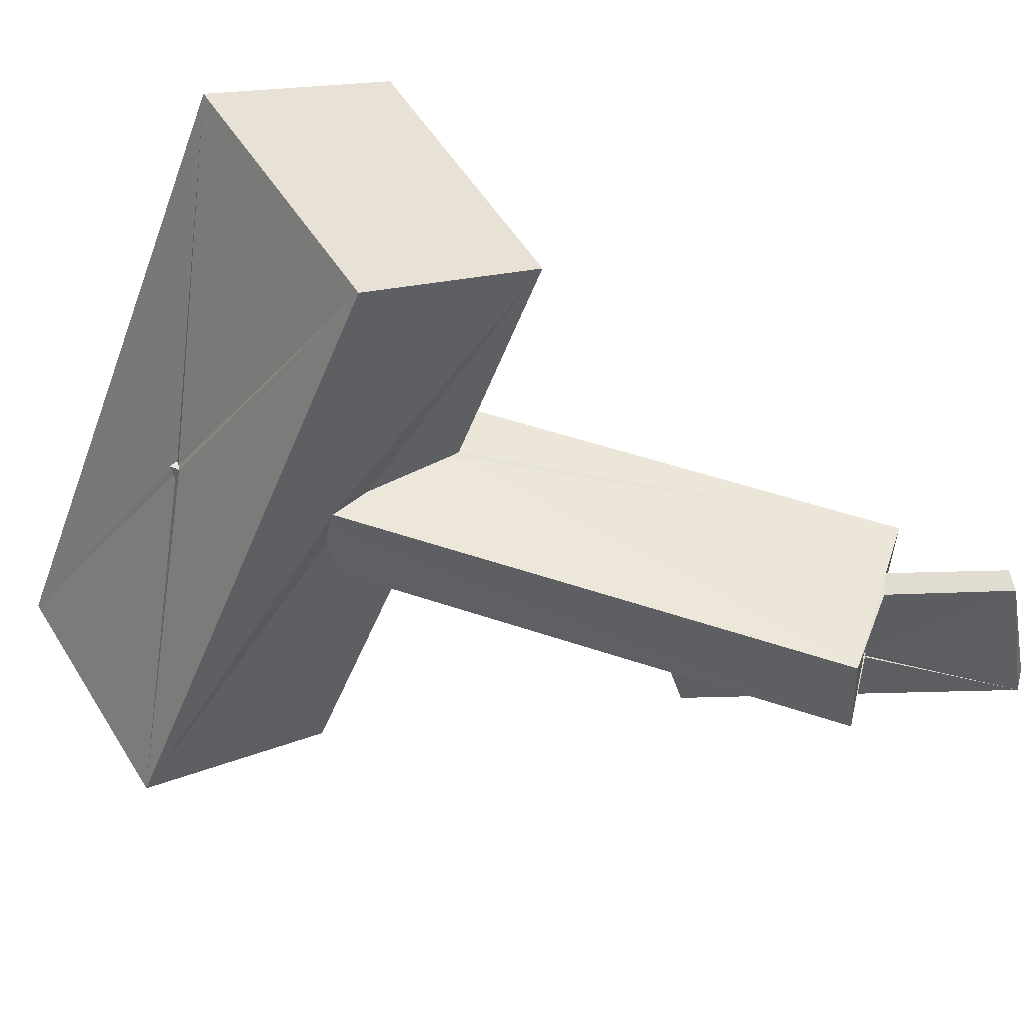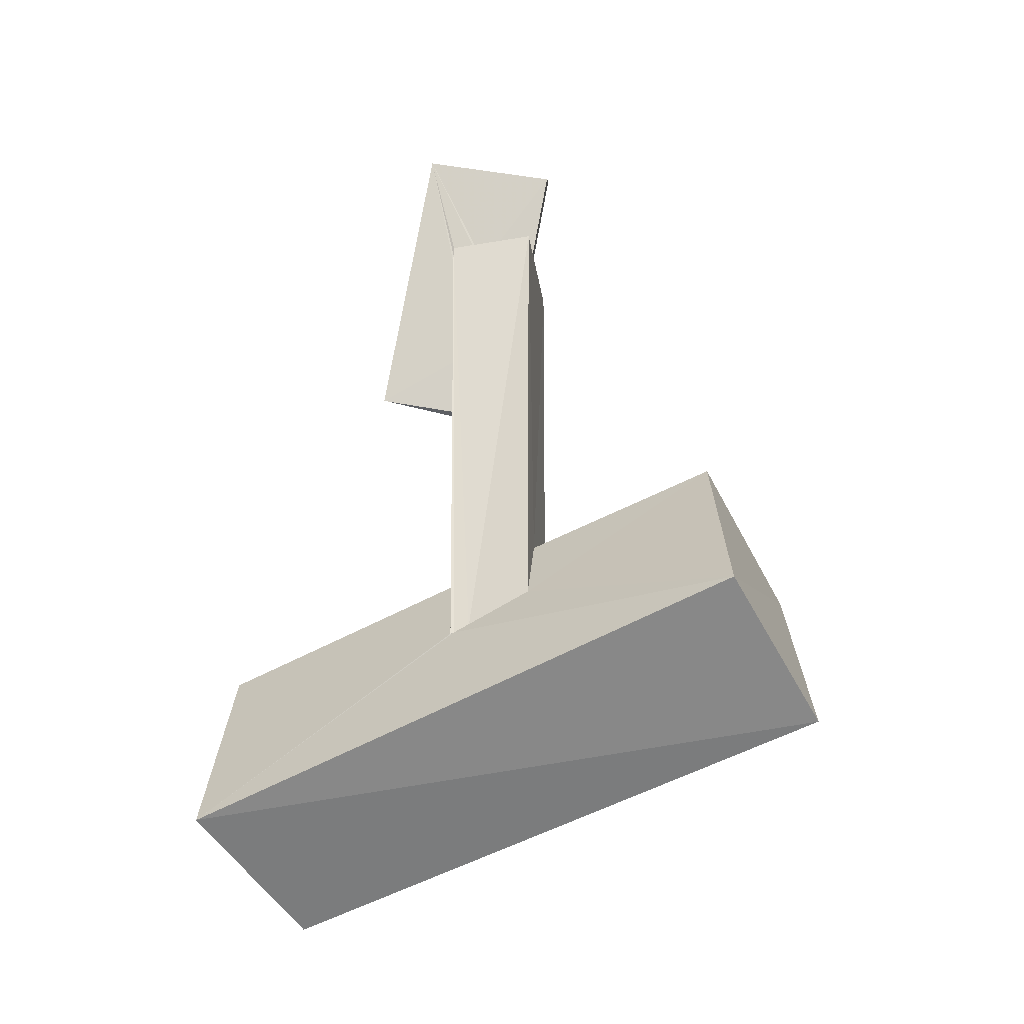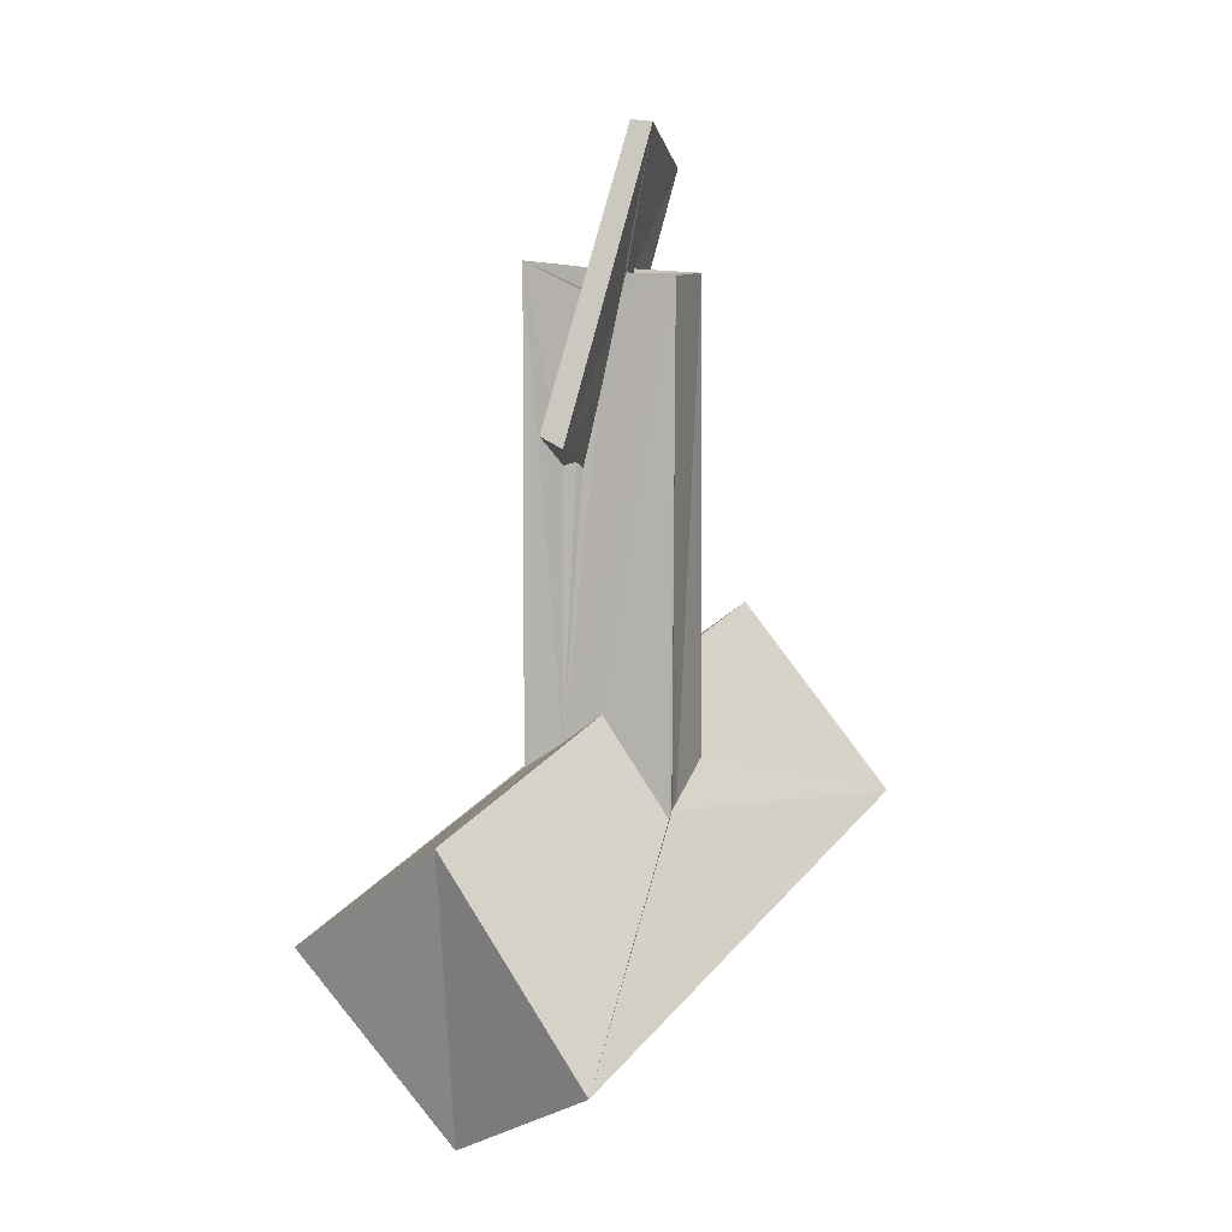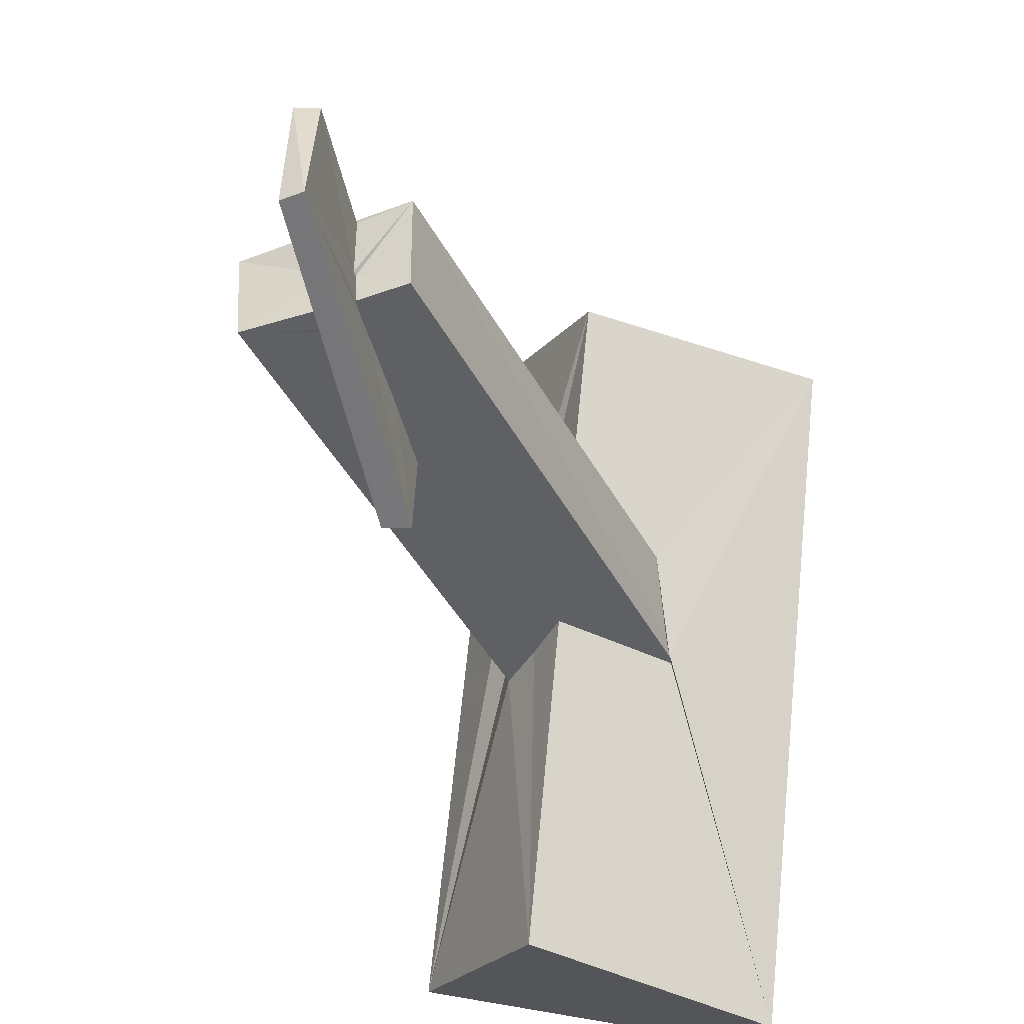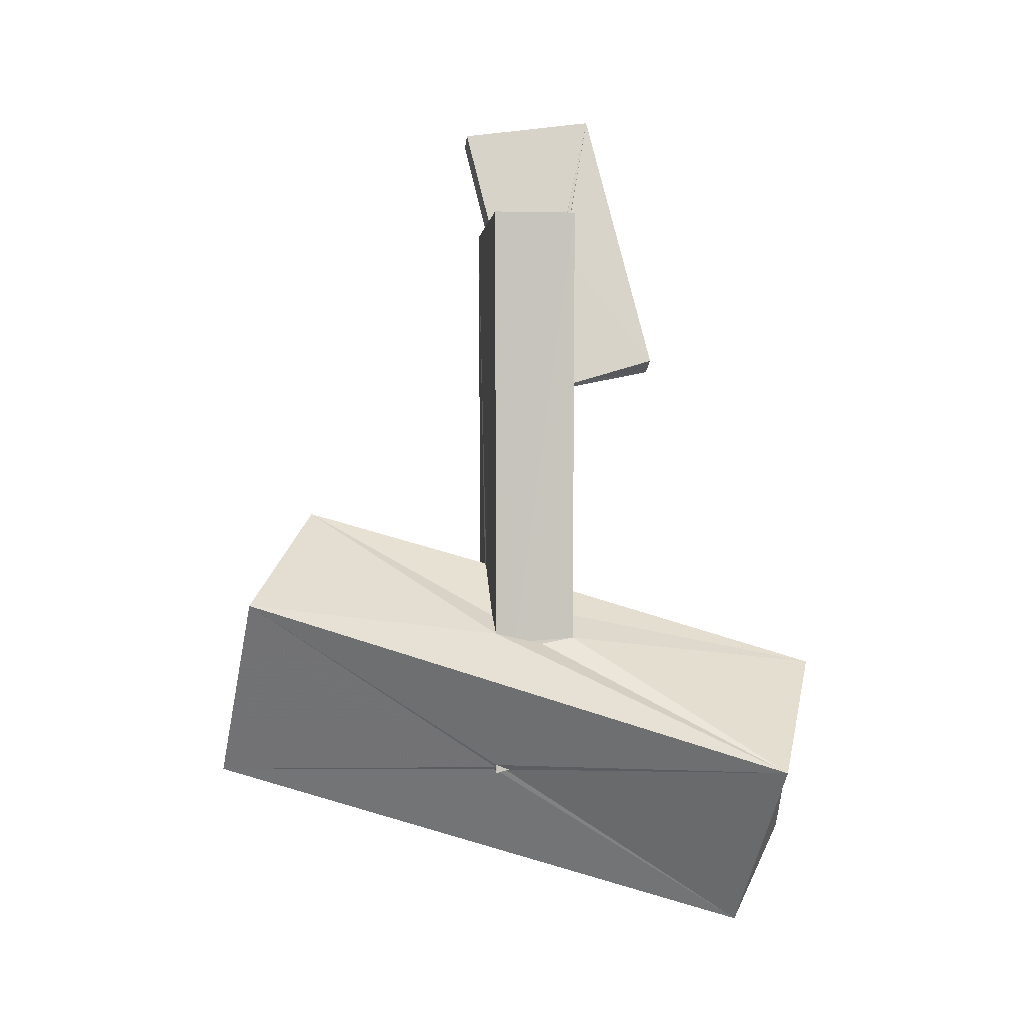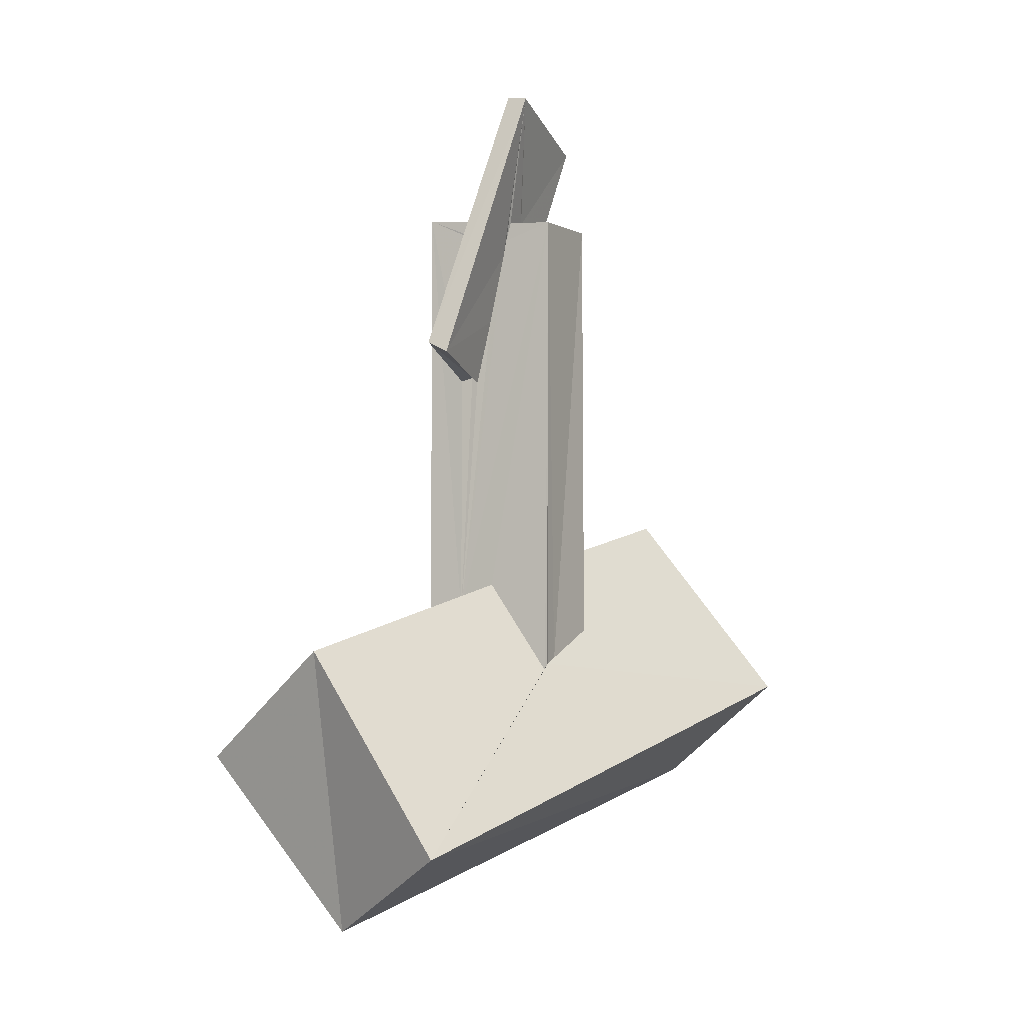
<metadata>
{"format":"obj","ext":"obj","renderer":"f3d","projection":"perspective","resolution":1024,"background":"white","views":[{"elev":50.3,"azim":110.5,"up":"+Z"},{"elev":-26.4,"azim":-82.9,"up":"+Y"},{"elev":5.0,"azim":-165.1,"up":"+Y"},{"elev":-44.2,"azim":-153.2,"up":"+Z"},{"elev":-0.2,"azim":82.2,"up":"+Y"},{"elev":-6.1,"azim":-155.4,"up":"+Y"}]}
</metadata>
<code>
o 841_Cube.3395
v -1.45 5.847 -0.895
v -1.379 -3.85 -0.8474
v -1.368 -3.823 -0.7838
v -1.377 -3.695 -0.4593
v -1.514 5.987 0.8727
v -1.329 -3.97 -0.8443
v -1.278 -7.706 -6.125
v -0.5263 5.94 -0.3454
v 1.541 6.131 0.8801
v -0.1399 5.941 -0.1127
v -0.1214 6.122 0.8017
v -0.5314 6.012 -0.3144
v -0.2761 6.1 0.806
v -0.5366 6.013 0.8335
v -1.548 -3.038 0.8204
v -0.0676 -2.089 -0.8514
v -4.406 -4.23 5.194
v -0.5428 5.917 -0.9039
v -0.4197 -1.638 0.8277
v -0.5295 -1.539 0.8459
v 1.409 6.161 -0.8908
v -0.133 5.953 -0.8828
v -0.1457 5.979 -0.8984
v 1.343 -3.698 -6.106
v 0.6845 -2.64 -0.8309
v -1.476 -6.211 6.72
v -0.4325 5.535 -0.8911
v -1.557 -0.4217 4.722
v 0.8346 -2.66 0.8507
v 1.525 -3.017 0.8607
v 1.484 -3.209 0.4318
v -0.04181 5.493 -0.8851
v 1.593 -9.304 -4.41
v -0.3642 5.204 -0.8847
v -0.04034 3.742 -0.872
v 1.273 -2.397 6.158
v 4.353 -5.789 -4.858
v 1.465 -3.248 -0.1563
v 1.424 -3.123 -0.8405
v -0.007936 5.454 -0.8862
v 0.6537 2.454 -0.8806
v -0.03606 5.477 -0.8863
v 0.4051 2.519 -0.8674
v 0.2782 2.402 -0.8753
v 1.347 -5.976 0.8488
v 1.429 -5.915 0.8493
v -0.01747 5.516 -0.8992
v 1.427 -5.95 0.6782
v 1.516 -5.862 0.851
v 1.518 -5.965 0.5754
v 1.503 -6.044 0.8519
v 1.505 -5.807 0.8185
v 0.1243 2.783 -2.731
v -0.9678 7.944 1.253
v -1.17 8.506 -1.485
v 0.5438 3.007 -2.745
v -0.5977 8.15 1.248
v -0.7685 8.552 -1.521
f 1 2 3
f 1 3 4 5
f 15 5 4
f 47 21 42
f 25 44 43 41
f 25 35 44
f 41 21 25
f 41 42 21
f 40 21 47
f 25 1 34 35
f 1 27 34
f 32 21 40
f 23 21 32
f 27 1 18
f 21 39 25
f 1 16 6
f 2 1 6
f 1 25 16
f 52 51 50
f 49 51 52
f 31 38 39 21
f 9 30 31 21
f 51 49 46 45
f 30 9 19 29
f 19 9 5 20
f 5 15 20
f 51 45 48 50
f 21 23 22
f 10 9 21 22
f 1 5 8 18
f 14 5 9
f 12 8 5 14
f 9 11 13 14
f 9 10 11
f 7 33 26 17
f 24 7 6 16
f 17 15 3 7
f 15 17 28 20
f 2 6 7
f 3 2 7
f 15 4 3
f 29 19 20 28
f 38 31 30 37
f 30 36 37
f 28 36 30 29
f 24 25 39
f 37 24 39 38
f 24 16 25
f 49 52 50 37
f 37 36 49
f 36 26 46 49
f 48 45 33 37
f 45 26 33
f 45 46 26
f 50 48 37
f 33 7 24 37
f 36 28 17 26
f 54 55 12 14
f 8 12 55 18
f 55 53 34 27
f 27 18 55
f 53 35 34
f 53 44 35
f 55 58 56 53
f 11 10 22 57
f 22 23 58 57
f 47 42 58 40
f 58 23 32 40
f 42 41 56 58
f 57 54 13 11
f 13 54 14
f 43 53 56 41
f 44 53 43
f 57 58 55 54

</code>
